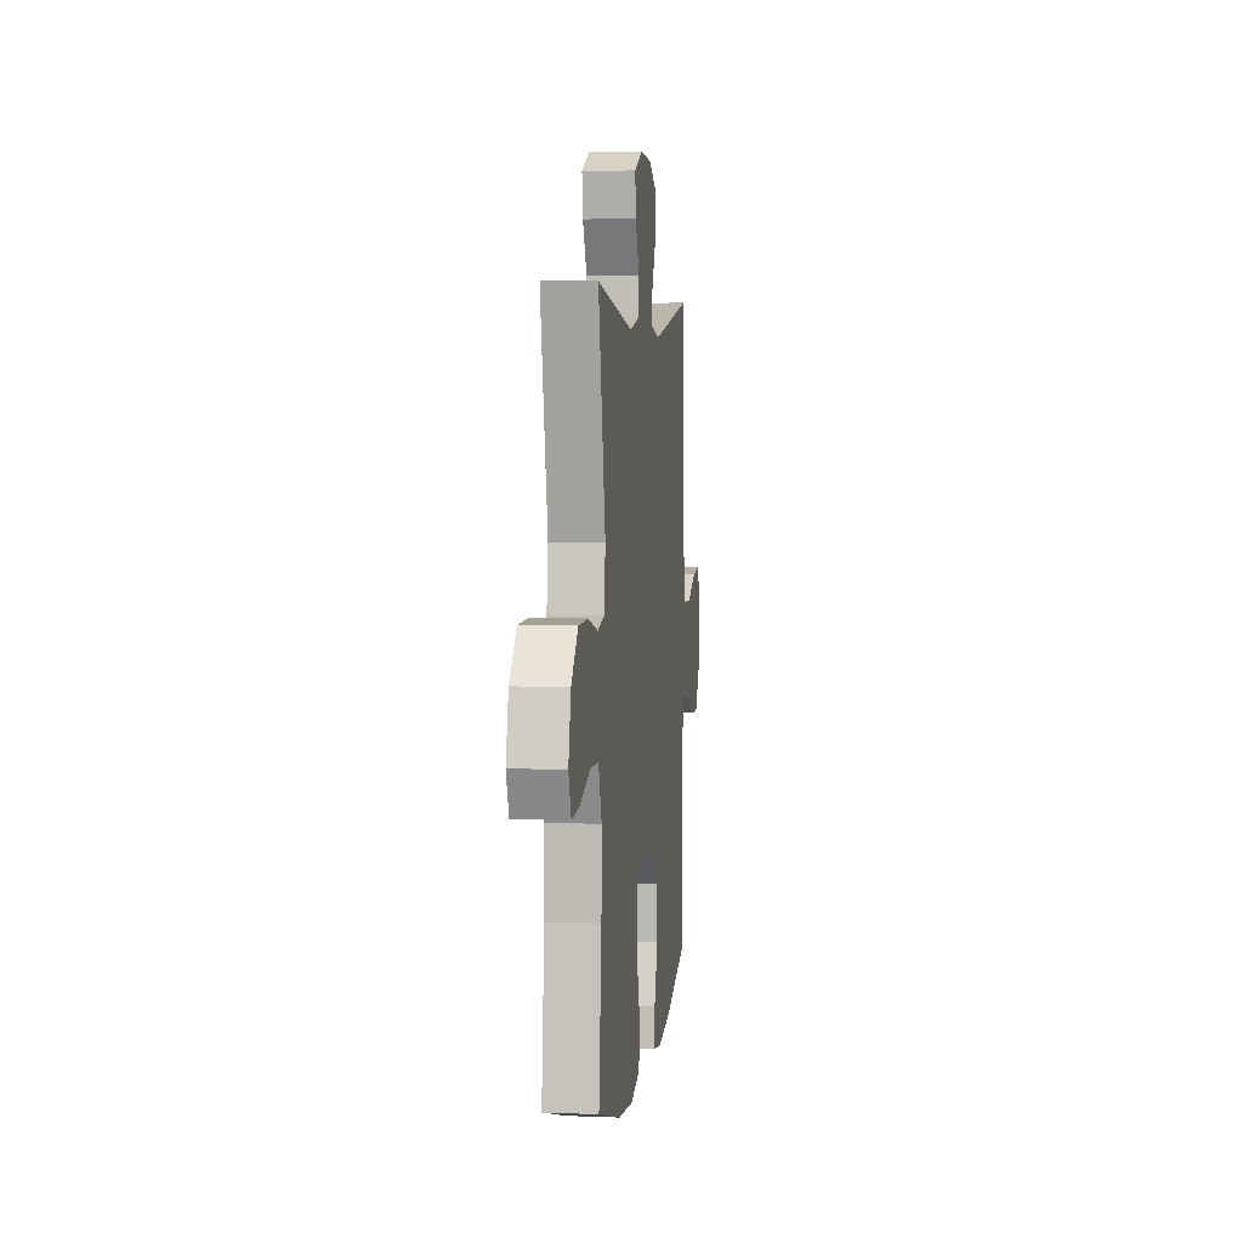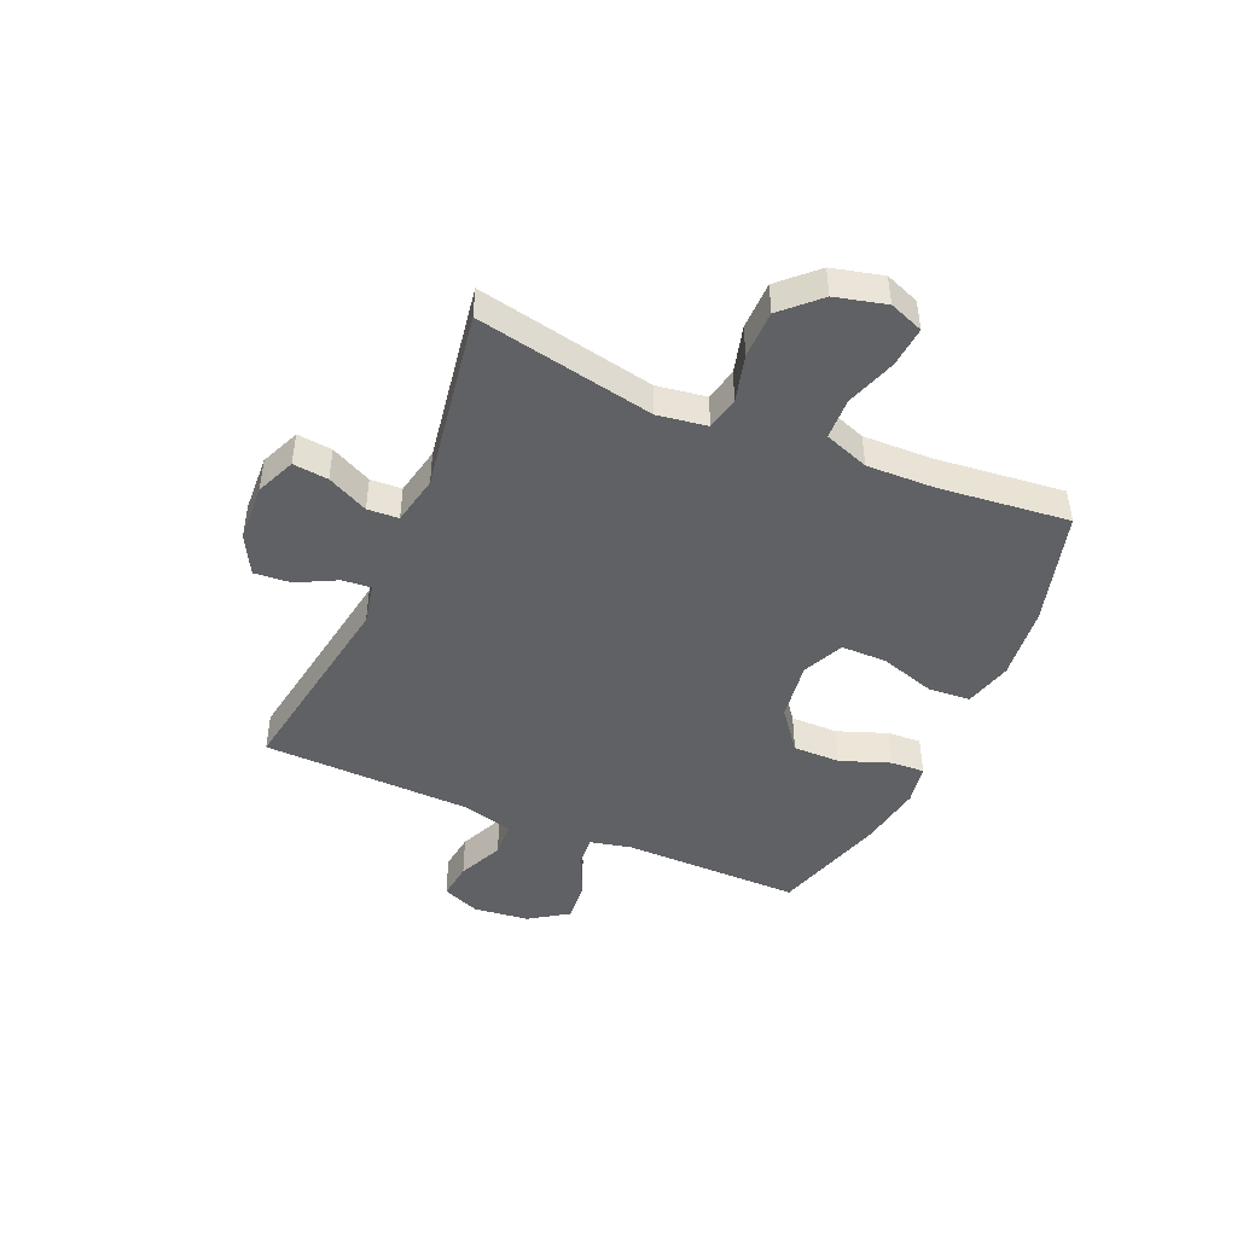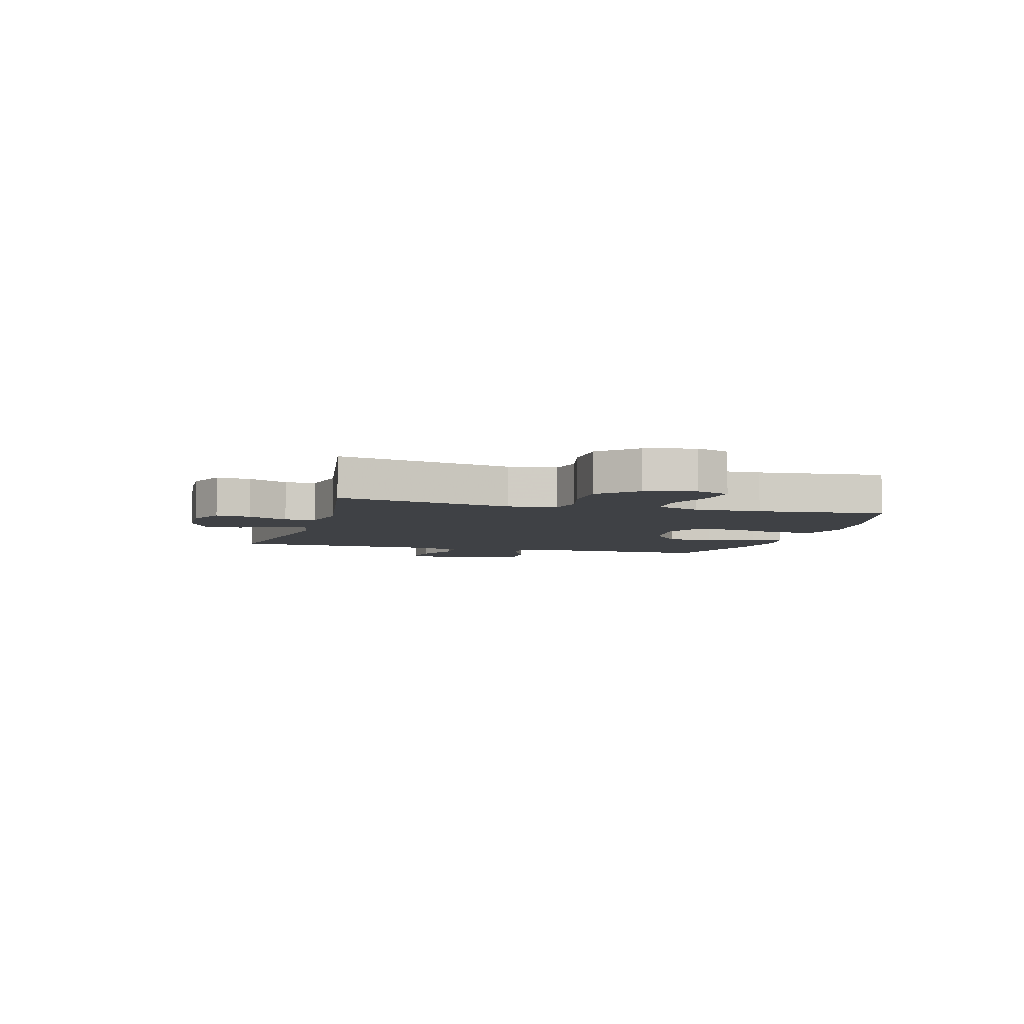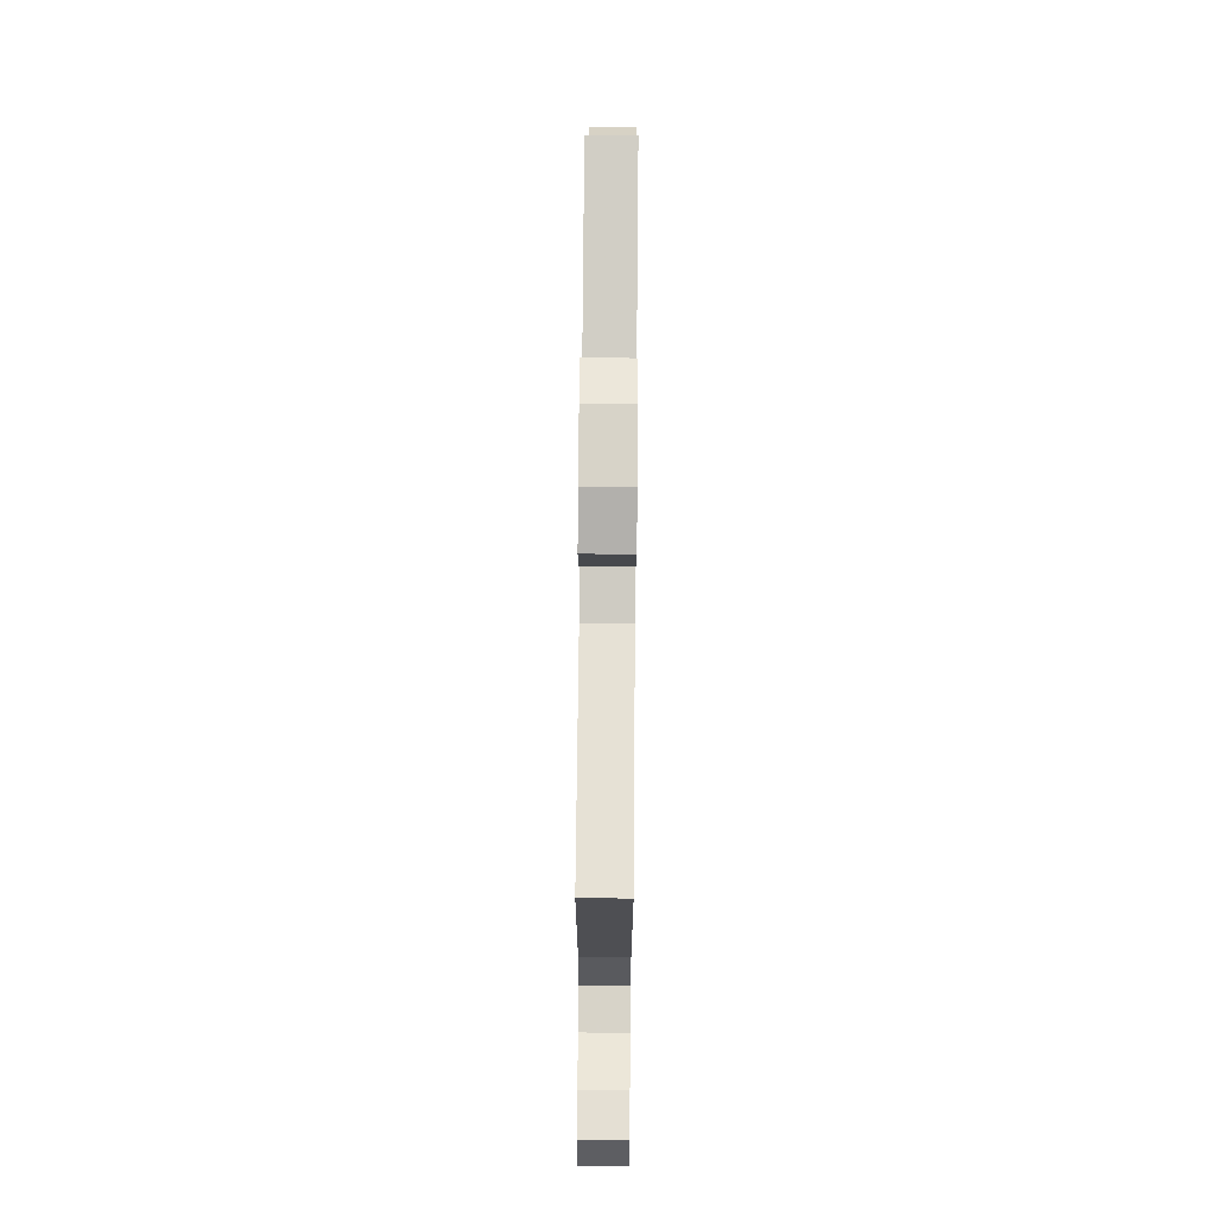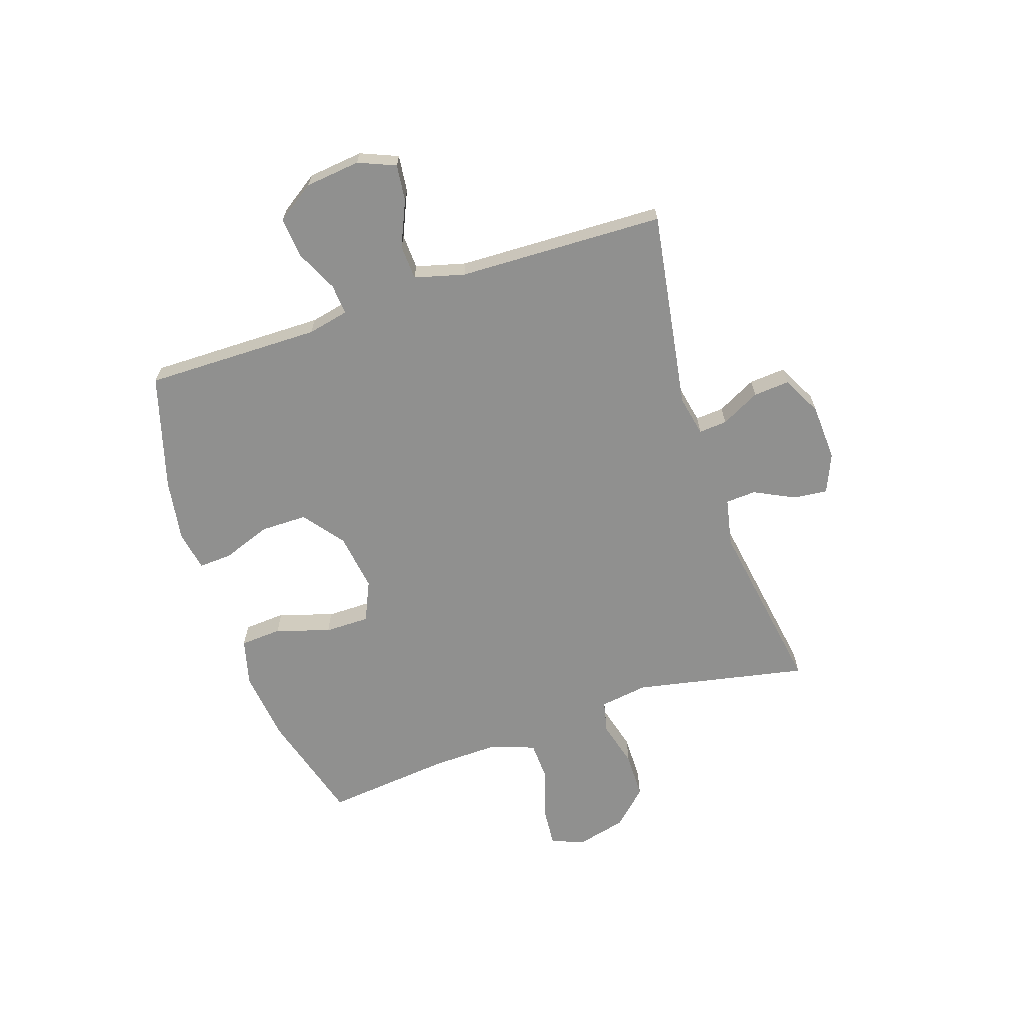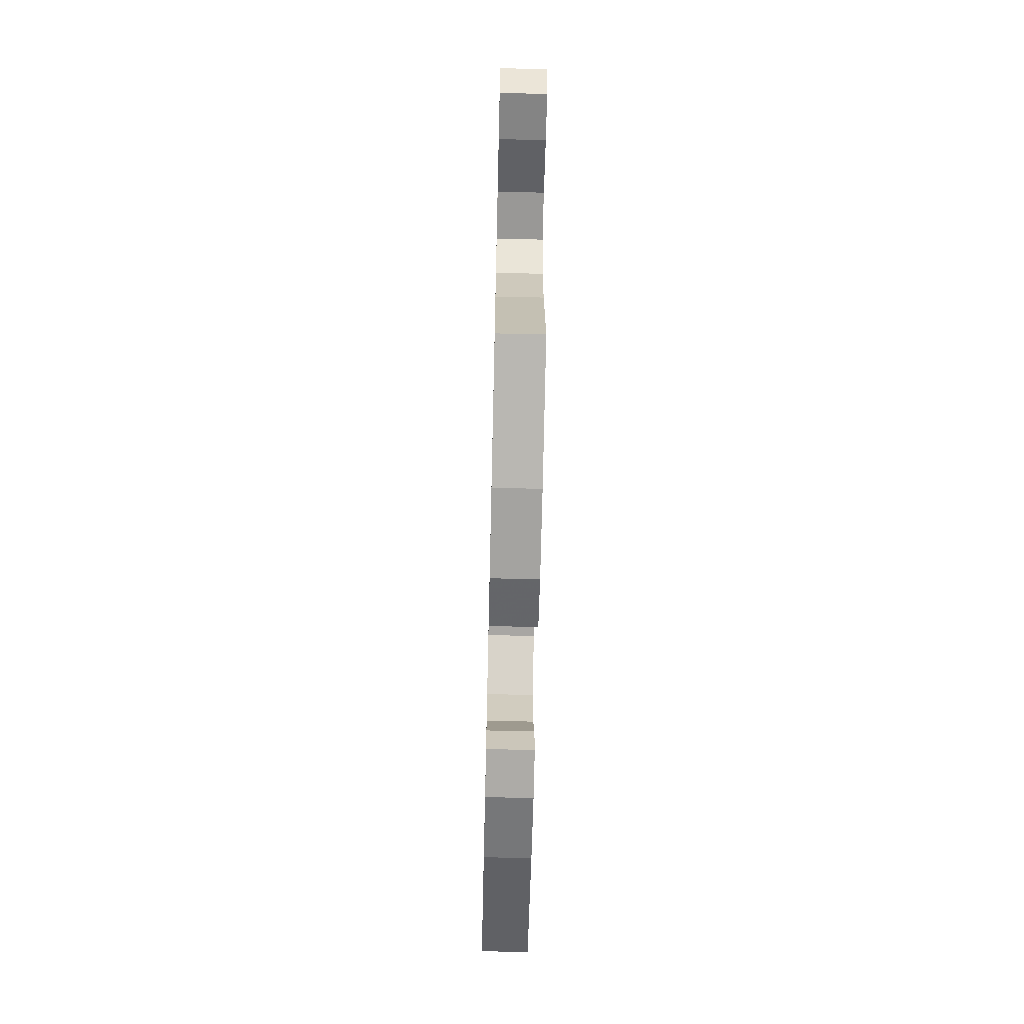
<metadata>
{"format":"obj","ext":"obj","renderer":"f3d","projection":"perspective","resolution":1024,"background":"white","views":[{"elev":5.0,"azim":97.0,"up":"+Z"},{"elev":-45.5,"azim":66.7,"up":"+Y"},{"elev":-5.5,"azim":74.2,"up":"+Y"},{"elev":73.7,"azim":-89.5,"up":"+Z"},{"elev":-65.6,"azim":-71.5,"up":"+Y"},{"elev":-66.2,"azim":88.7,"up":"+Z"}]}
</metadata>
<code>
v -0.5 0.07 0.5
v -0.142 0.07 0.442
v -0.069 0.07 0.457
v -0.073 0.07 0.508
v -0.109 0.07 0.578
v -0.114 0.07 0.643
v -0.043 0.07 0.68
v 0.06 0.07 0.685
v 0.13 0.07 0.655
v 0.123 0.07 0.593
v 0.087 0.07 0.521
v 0.09 0.07 0.466
v 0.177 0.07 0.448
v 0.5 0.07 0.5
v 0.437 0.07 0.187
v 0.45 0.07 0.1
v 0.508 0.07 0.087
v 0.592 0.07 0.109
v 0.676 0.07 0.108
v 0.736 0.07 0.045
v 0.758 0.07 -0.044
v 0.735 0.07 -0.104
v 0.664 0.07 -0.098
v 0.575 0.07 -0.068
v 0.502 0.07 -0.071
v 0.473 0.07 -0.15
v 0.476 0.07 -0.271
v 0.5 0.07 -0.5
v 0.297 0.07 -0.558
v 0.167 0.07 -0.573
v 0.082 0.07 -0.551
v 0.077 0.07 -0.476
v 0.108 0.07 -0.378
v 0.108 0.07 -0.297
v 0.035 0.07 -0.264
v -0.07 0.07 -0.279
v -0.143 0.07 -0.335
v -0.143 0.07 -0.419
v -0.111 0.07 -0.506
v -0.108 0.07 -0.566
v -0.18 0.07 -0.579
v -0.293 0.07 -0.561
v -0.5 0.07 -0.5
v -0.497 0.07 -0.183
v -0.513 0.07 -0.109
v -0.568 0.07 -0.113
v -0.644 0.07 -0.149
v -0.717 0.07 -0.155
v -0.763 0.07 -0.087
v -0.774 0.07 0.012
v -0.746 0.07 0.079
v -0.68 0.07 0.071
v -0.599 0.07 0.035
v -0.536 0.07 0.038
v -0.512 0.07 0.128
v -0.5 0 0.5
v -0.142 0 0.442
v -0.069 0 0.457
v -0.073 0 0.508
v -0.109 0 0.578
v -0.114 0 0.643
v -0.043 0 0.68
v 0.06 0 0.685
v 0.13 0 0.655
v 0.123 0 0.593
v 0.087 0 0.521
v 0.09 0 0.466
v 0.177 0 0.448
v 0.5 0 0.5
v 0.437 0 0.187
v 0.45 0 0.1
v 0.508 0 0.087
v 0.592 0 0.109
v 0.676 0 0.108
v 0.736 0 0.045
v 0.758 0 -0.044
v 0.735 0 -0.104
v 0.664 0 -0.098
v 0.575 0 -0.068
v 0.502 0 -0.071
v 0.473 0 -0.15
v 0.476 0 -0.271
v 0.5 0 -0.5
v 0.297 0 -0.558
v 0.167 0 -0.573
v 0.082 0 -0.551
v 0.077 0 -0.476
v 0.108 0 -0.378
v 0.108 0 -0.297
v 0.035 0 -0.264
v -0.07 0 -0.279
v -0.143 0 -0.335
v -0.143 0 -0.419
v -0.111 0 -0.506
v -0.108 0 -0.566
v -0.18 0 -0.579
v -0.293 0 -0.561
v -0.5 0 -0.5
v -0.497 0 -0.183
v -0.513 0 -0.109
v -0.568 0 -0.113
v -0.644 0 -0.149
v -0.717 0 -0.155
v -0.763 0 -0.087
v -0.774 0 0.012
v -0.746 0 0.079
v -0.68 0 0.071
v -0.599 0 0.035
v -0.536 0 0.038
v -0.512 0 0.128
f 51 52 53
f 50 51 53
f 49 50 53
f 48 49 53
f 47 48 53
f 46 47 53
f 45 46 53 54
f 44 45 54 55
f 42 43 44
f 41 42 44
f 40 41 44
f 39 40 44
f 38 39 44
f 44 55 1
f 38 44 1
f 37 38 1
f 31 32 33
f 30 31 33
f 29 30 33
f 28 29 33
f 27 28 33
f 26 27 33 34
f 25 26 34 35
f 22 23 24
f 21 22 24
f 20 21 24
f 19 20 24
f 18 19 24
f 17 18 24
f 16 17 24 25
f 13 14 15
f 12 13 15 16
f 9 10 11
f 8 9 11
f 7 8 11
f 6 7 11
f 5 6 11
f 4 5 11
f 3 4 11 12
f 25 35 36
f 16 25 36
f 12 16 36
f 3 12 36
f 2 3 36
f 1 2 36 37
f 108 107 106
f 108 106 105
f 108 105 104
f 108 104 103
f 108 103 102
f 108 102 101
f 109 108 101 100
f 110 109 100 99
f 99 98 97
f 99 97 96
f 99 96 95
f 99 95 94
f 99 94 93
f 56 110 99
f 56 99 93
f 56 93 92
f 88 87 86
f 88 86 85
f 88 85 84
f 88 84 83
f 88 83 82
f 89 88 82 81
f 90 89 81 80
f 79 78 77
f 79 77 76
f 79 76 75
f 79 75 74
f 79 74 73
f 79 73 72
f 80 79 72 71
f 70 69 68
f 71 70 68 67
f 66 65 64
f 66 64 63
f 66 63 62
f 66 62 61
f 66 61 60
f 66 60 59
f 67 66 59 58
f 91 90 80
f 91 80 71
f 91 71 67
f 91 67 58
f 91 58 57
f 92 91 57 56
f 1 56 57 2
f 2 57 58 3
f 3 58 59 4
f 4 59 60 5
f 5 60 61 6
f 6 61 62 7
f 7 62 63 8
f 8 63 64 9
f 9 64 65 10
f 10 65 66 11
f 11 66 67 12
f 12 67 68 13
f 13 68 69 14
f 14 69 70 15
f 15 70 71 16
f 16 71 72 17
f 17 72 73 18
f 18 73 74 19
f 19 74 75 20
f 20 75 76 21
f 21 76 77 22
f 22 77 78 23
f 23 78 79 24
f 24 79 80 25
f 25 80 81 26
f 26 81 82 27
f 27 82 83 28
f 28 83 84 29
f 29 84 85 30
f 30 85 86 31
f 31 86 87 32
f 32 87 88 33
f 33 88 89 34
f 34 89 90 35
f 35 90 91 36
f 36 91 92 37
f 37 92 93 38
f 38 93 94 39
f 39 94 95 40
f 40 95 96 41
f 41 96 97 42
f 42 97 98 43
f 43 98 99 44
f 44 99 100 45
f 45 100 101 46
f 46 101 102 47
f 47 102 103 48
f 48 103 104 49
f 49 104 105 50
f 50 105 106 51
f 51 106 107 52
f 52 107 108 53
f 53 108 109 54
f 54 109 110 55
f 55 110 56 1

</code>
